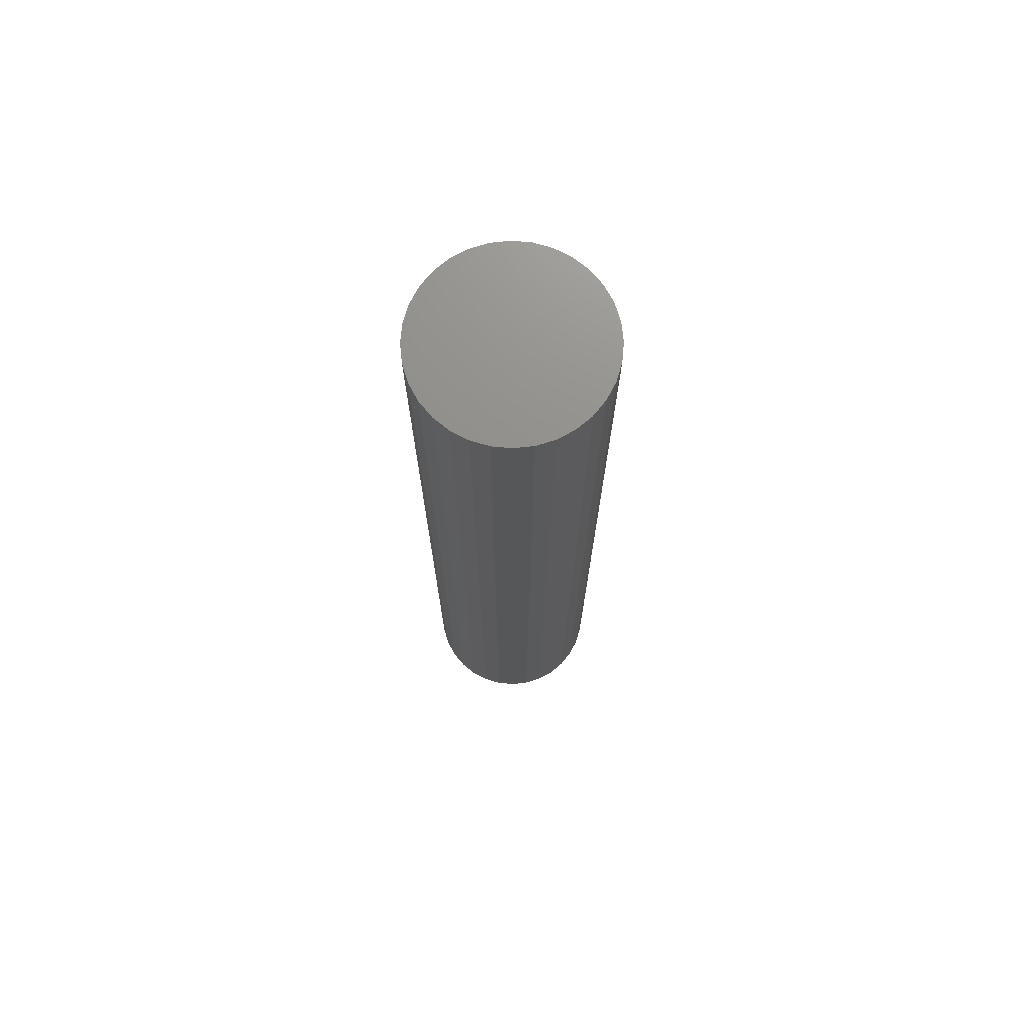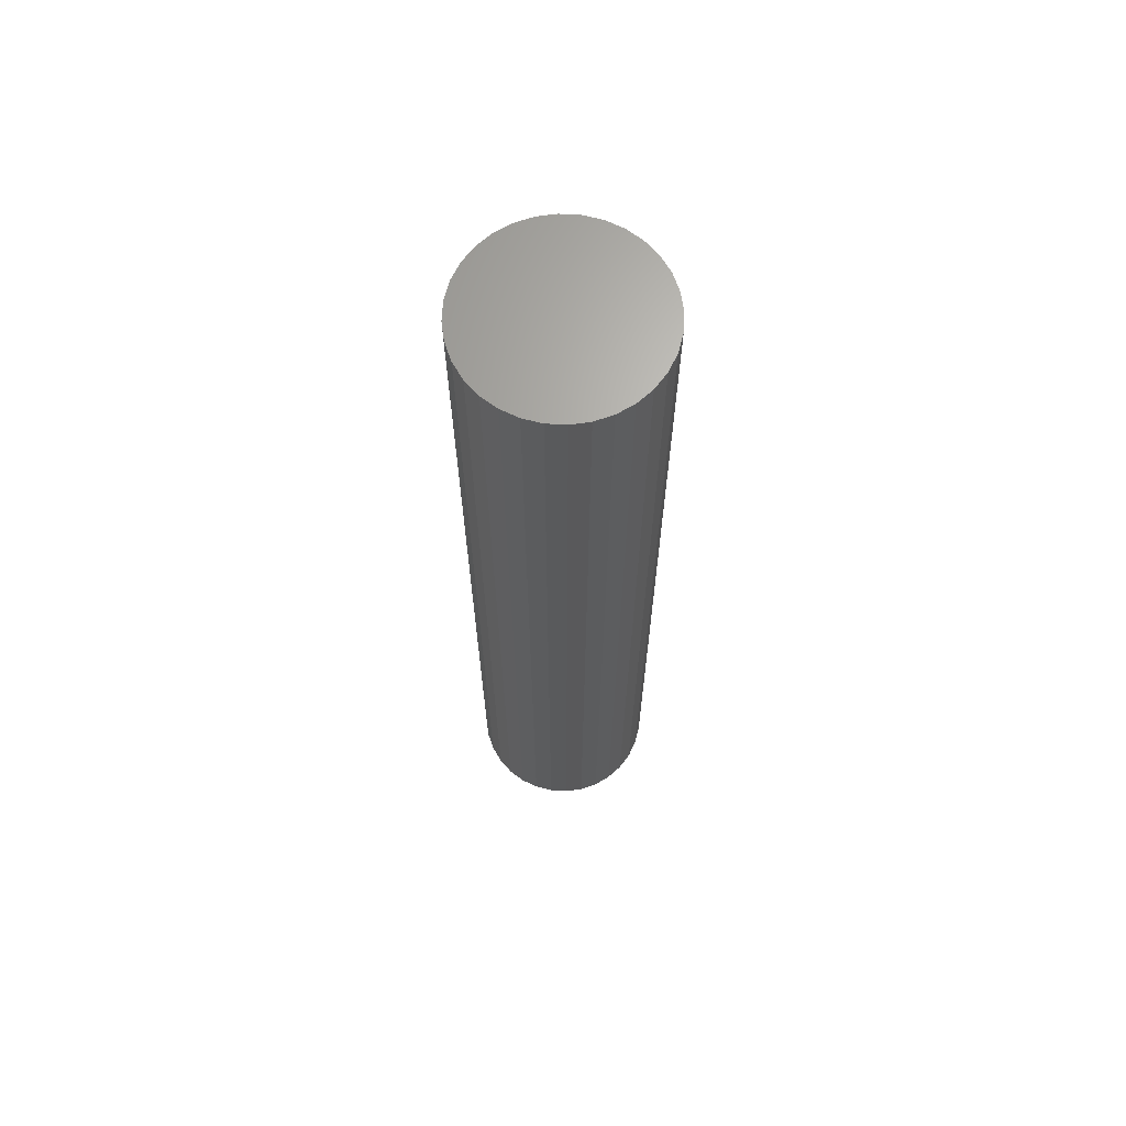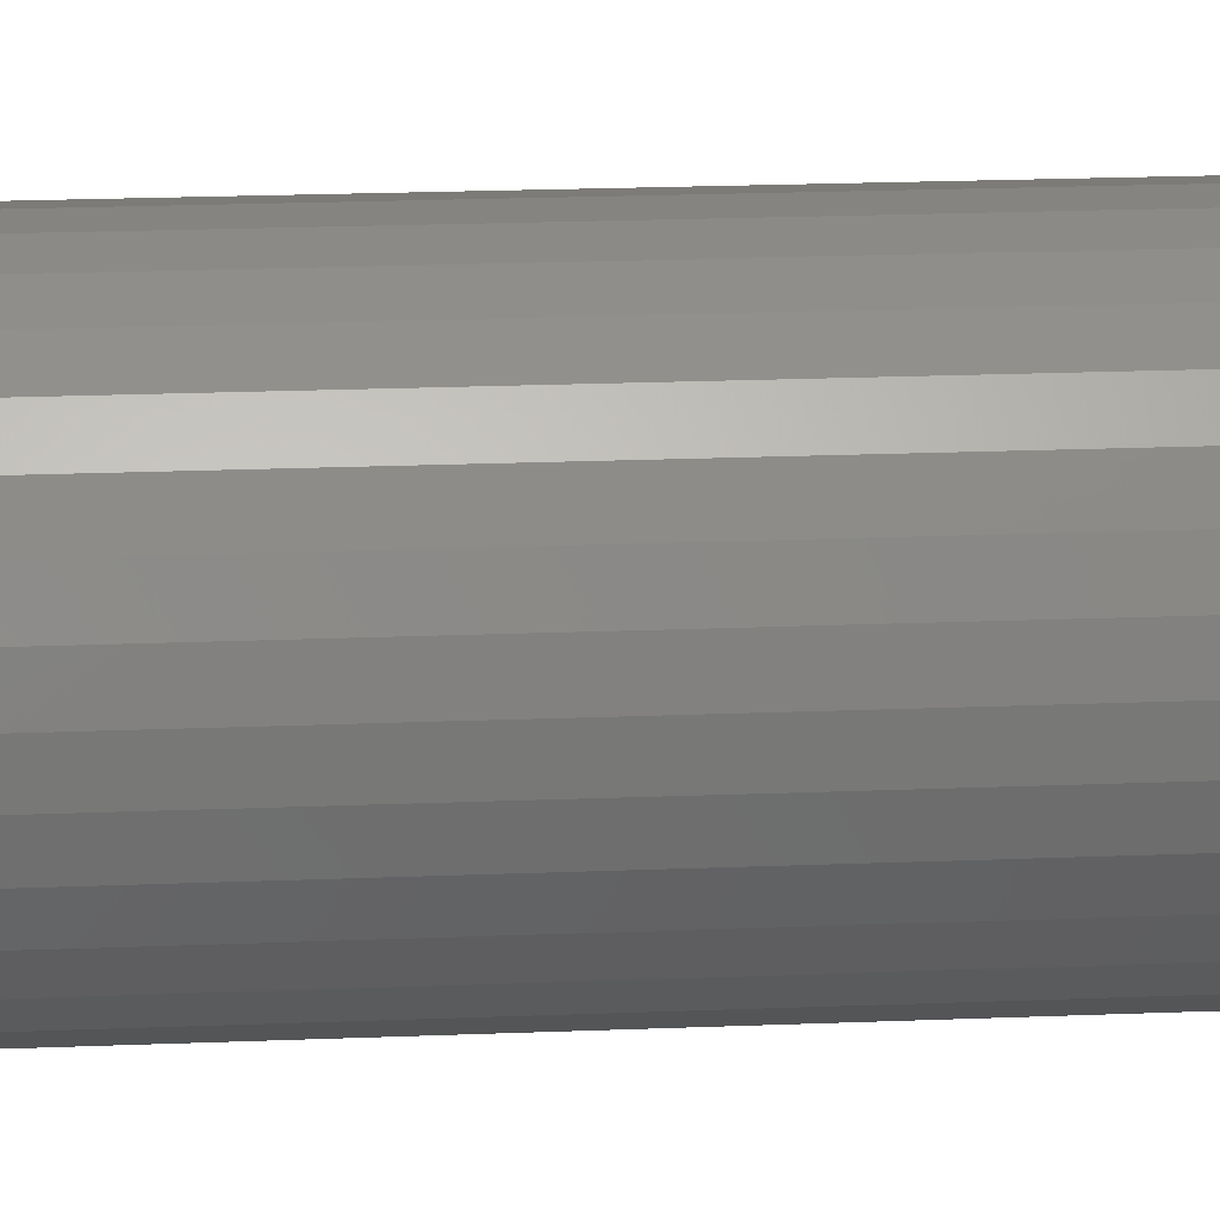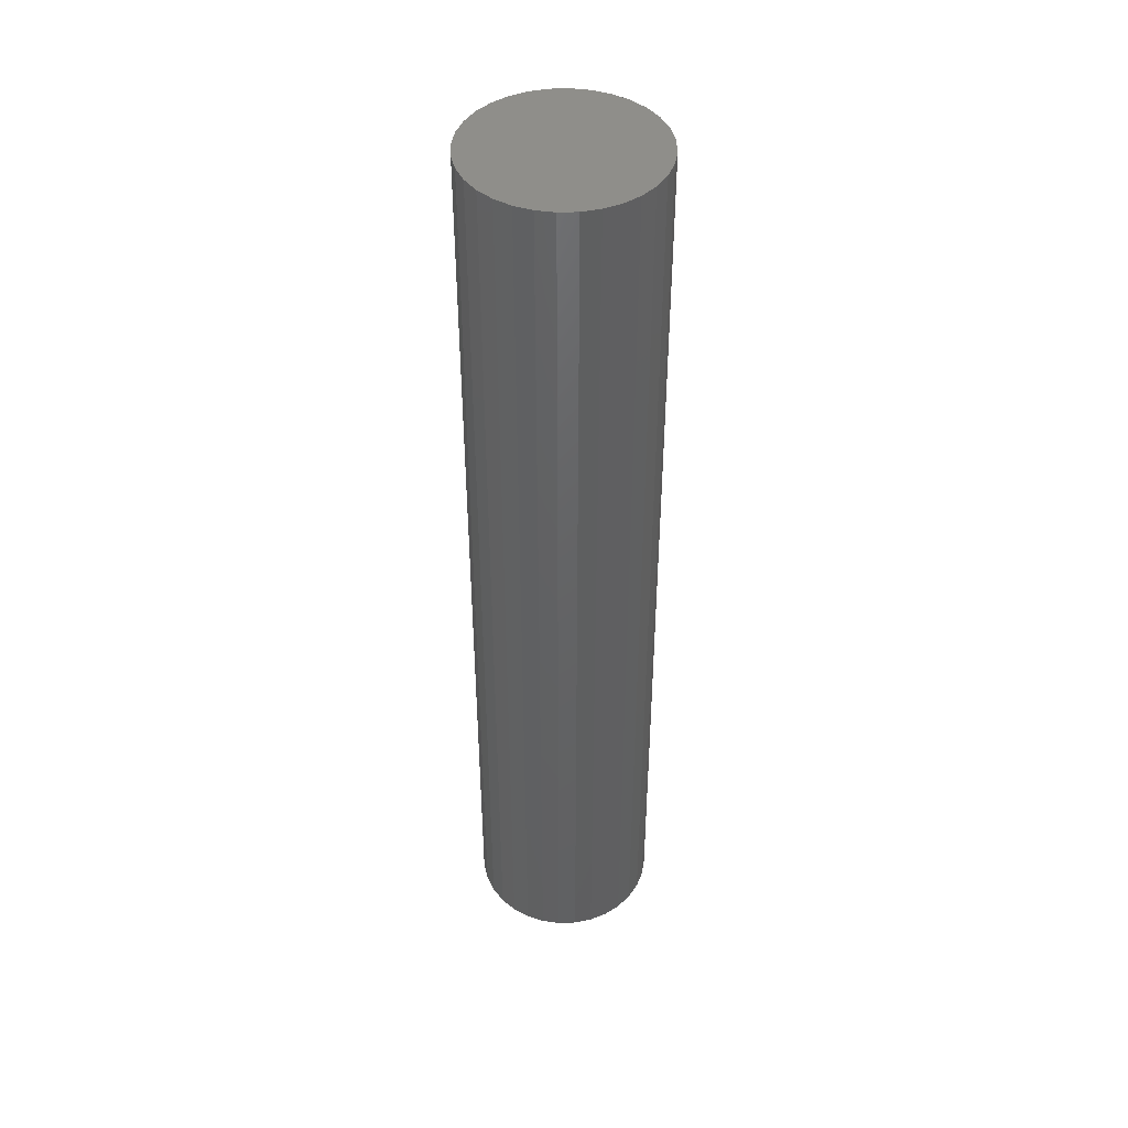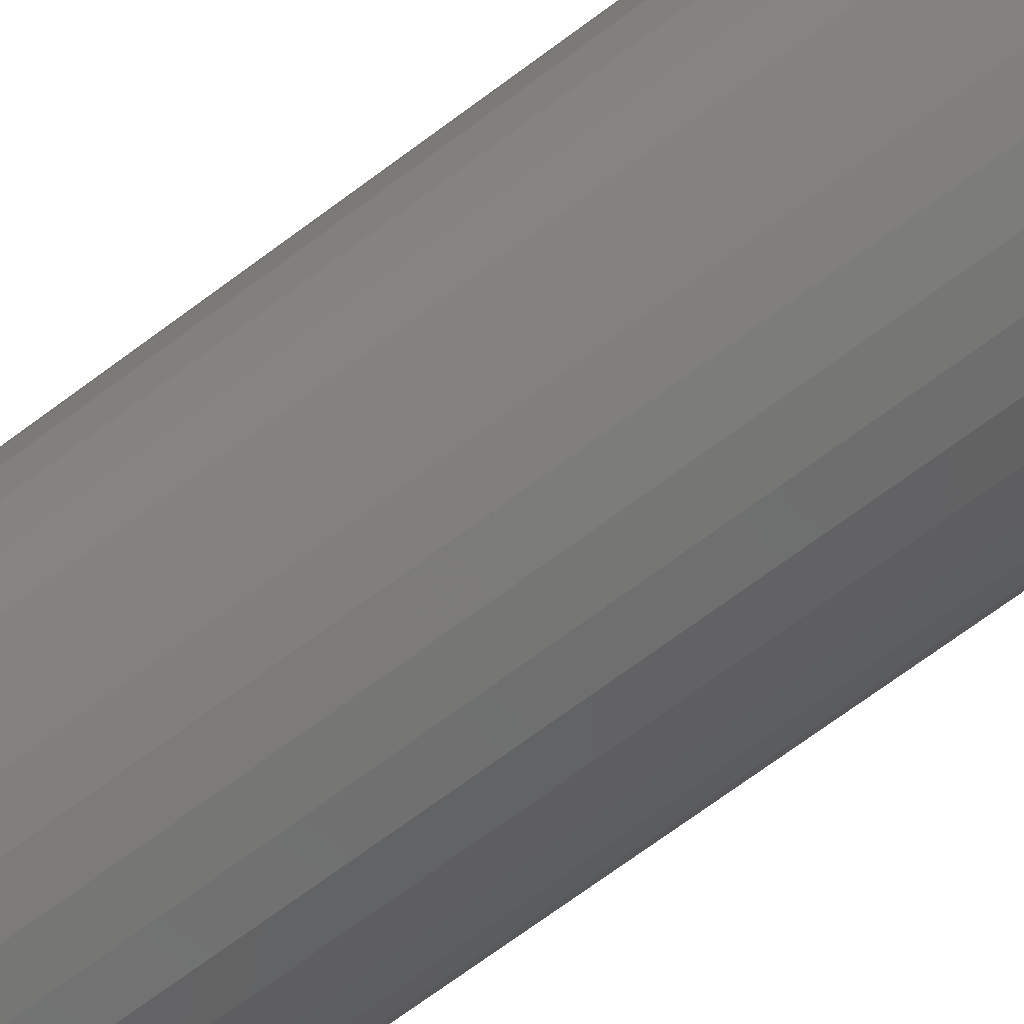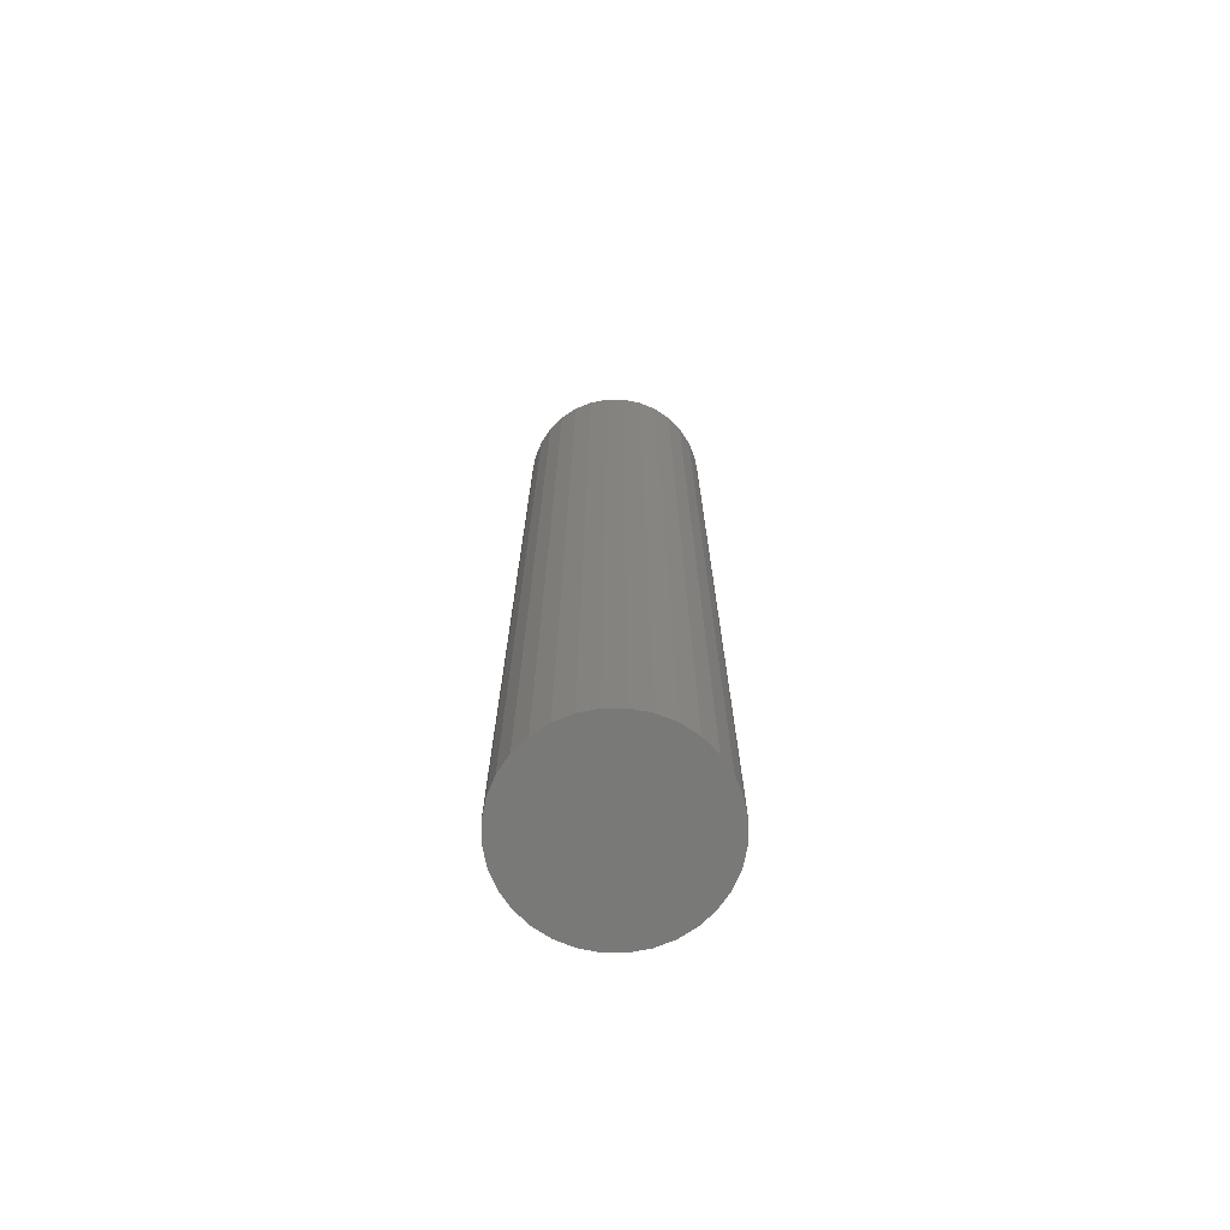
<metadata>
{"format":"stl","ext":"stl","renderer":"f3d","projection":"perspective","resolution":1024,"background":"white","views":[{"elev":72.8,"azim":-101.7,"up":"+Y"},{"elev":66.7,"azim":-137.4,"up":"+Y"},{"elev":13.9,"azim":83.8,"up":"+Z"},{"elev":44.4,"azim":-52.7,"up":"+Y"},{"elev":-64.4,"azim":-52.1,"up":"+Z"},{"elev":-71.5,"azim":-17.0,"up":"+Y"}]}
</metadata>
<code>
# stl→obj: 64 verts, 124 faces
v 0.05 0.7031 -0.1564
v 0.07679 0.7031 -0.1591
v 0.02321 0.7031 -0.1591
v -0.002556 0.7031 -0.1669
v 0.1026 0.7031 -0.1669
v 0.07679 0.7031 -0.4284
v 0.02321 0.7031 -0.4284
v 0.1026 0.7031 -0.4206
v 0.05 0.7031 -0.4311
v -0.002556 0.7031 -0.4206
v -0.0263 0.7031 -0.4079
v 0.1263 0.7031 -0.4079
v -0.04711 0.7031 -0.3909
v 0.1471 0.7031 -0.3909
v -0.06419 0.7031 -0.37
v 0.1642 0.7031 -0.37
v -0.07688 0.7031 -0.3463
v 0.1769 0.7031 -0.3463
v -0.0847 0.7031 -0.3205
v 0.1847 0.7031 -0.3205
v -0.08734 0.7031 -0.2938
v 0.1873 0.7031 -0.2938
v -0.0847 0.7031 -0.267
v 0.1847 0.7031 -0.267
v -0.07688 0.7031 -0.2412
v 0.1769 0.7031 -0.2412
v -0.06419 0.7031 -0.2175
v 0.1642 0.7031 -0.2175
v -0.04711 0.7031 -0.1966
v 0.1471 0.7031 -0.1966
v -0.0263 0.7031 -0.1796
v 0.1263 0.7031 -0.1796
v 0.02321 -0.7031 -0.1591
v 0.07679 -0.7031 -0.1591
v 0.05 -0.7031 -0.1564
v -0.002556 -0.7031 -0.1669
v 0.1026 -0.7031 -0.1669
v 0.1026 -0.7031 -0.4206
v 0.02321 -0.7031 -0.4284
v 0.07679 -0.7031 -0.4284
v 0.05 -0.7031 -0.4311
v 0.1263 -0.7031 -0.1796
v -0.0263 -0.7031 -0.1796
v 0.1471 -0.7031 -0.1966
v -0.04711 -0.7031 -0.1966
v 0.1642 -0.7031 -0.2175
v -0.06419 -0.7031 -0.2175
v 0.1769 -0.7031 -0.2412
v -0.07688 -0.7031 -0.2412
v 0.1847 -0.7031 -0.267
v -0.0847 -0.7031 -0.267
v 0.1873 -0.7031 -0.2938
v -0.08734 -0.7031 -0.2938
v 0.1847 -0.7031 -0.3205
v -0.0847 -0.7031 -0.3205
v 0.1769 -0.7031 -0.3463
v -0.07688 -0.7031 -0.3463
v 0.1642 -0.7031 -0.37
v -0.06419 -0.7031 -0.37
v 0.1471 -0.7031 -0.3909
v -0.04711 -0.7031 -0.3909
v 0.1263 -0.7031 -0.4079
v -0.0263 -0.7031 -0.4079
v -0.002556 -0.7031 -0.4206
f 1 2 3
f 4 3 2
f 5 4 2
f 6 7 8
f 9 7 6
f 7 10 8
f 8 10 11
f 8 11 12
f 12 11 13
f 12 13 14
f 14 13 15
f 14 15 16
f 16 15 17
f 16 17 18
f 18 17 19
f 18 19 20
f 20 19 21
f 20 21 22
f 22 21 23
f 22 23 24
f 24 23 25
f 24 25 26
f 26 25 27
f 26 27 28
f 28 27 29
f 28 29 30
f 30 29 31
f 30 31 32
f 32 31 4
f 32 4 5
f 33 34 35
f 34 33 36
f 34 36 37
f 38 39 40
f 40 39 41
f 37 36 42
f 42 36 43
f 42 43 44
f 44 43 45
f 44 45 46
f 46 45 47
f 46 47 48
f 48 47 49
f 48 49 50
f 50 49 51
f 50 51 52
f 52 51 53
f 52 53 54
f 54 53 55
f 54 55 56
f 56 55 57
f 56 57 58
f 58 57 59
f 58 59 60
f 60 59 61
f 60 61 62
f 62 61 63
f 62 63 38
f 38 63 64
f 38 64 39
f 22 52 20
f 20 52 54
f 20 54 18
f 18 54 56
f 18 56 16
f 16 56 58
f 16 58 14
f 14 58 60
f 14 60 12
f 12 60 62
f 12 62 8
f 8 62 38
f 8 38 6
f 6 38 40
f 6 40 9
f 9 40 41
f 9 41 7
f 7 41 39
f 7 39 10
f 10 39 64
f 10 64 11
f 11 64 63
f 11 63 13
f 13 63 61
f 13 61 15
f 15 61 59
f 15 59 17
f 17 59 57
f 17 57 19
f 19 57 55
f 19 55 21
f 21 55 53
f 21 53 23
f 23 53 51
f 23 51 25
f 25 51 49
f 25 49 27
f 27 49 47
f 27 47 29
f 29 47 45
f 29 45 31
f 31 45 43
f 31 43 4
f 4 43 36
f 4 36 3
f 3 36 33
f 3 33 1
f 1 33 35
f 1 35 2
f 2 35 34
f 2 34 5
f 5 34 37
f 5 37 32
f 32 37 42
f 32 42 30
f 30 42 44
f 30 44 28
f 28 44 46
f 28 46 26
f 26 46 48
f 26 48 24
f 24 48 50
f 24 50 22
f 22 50 52

</code>
